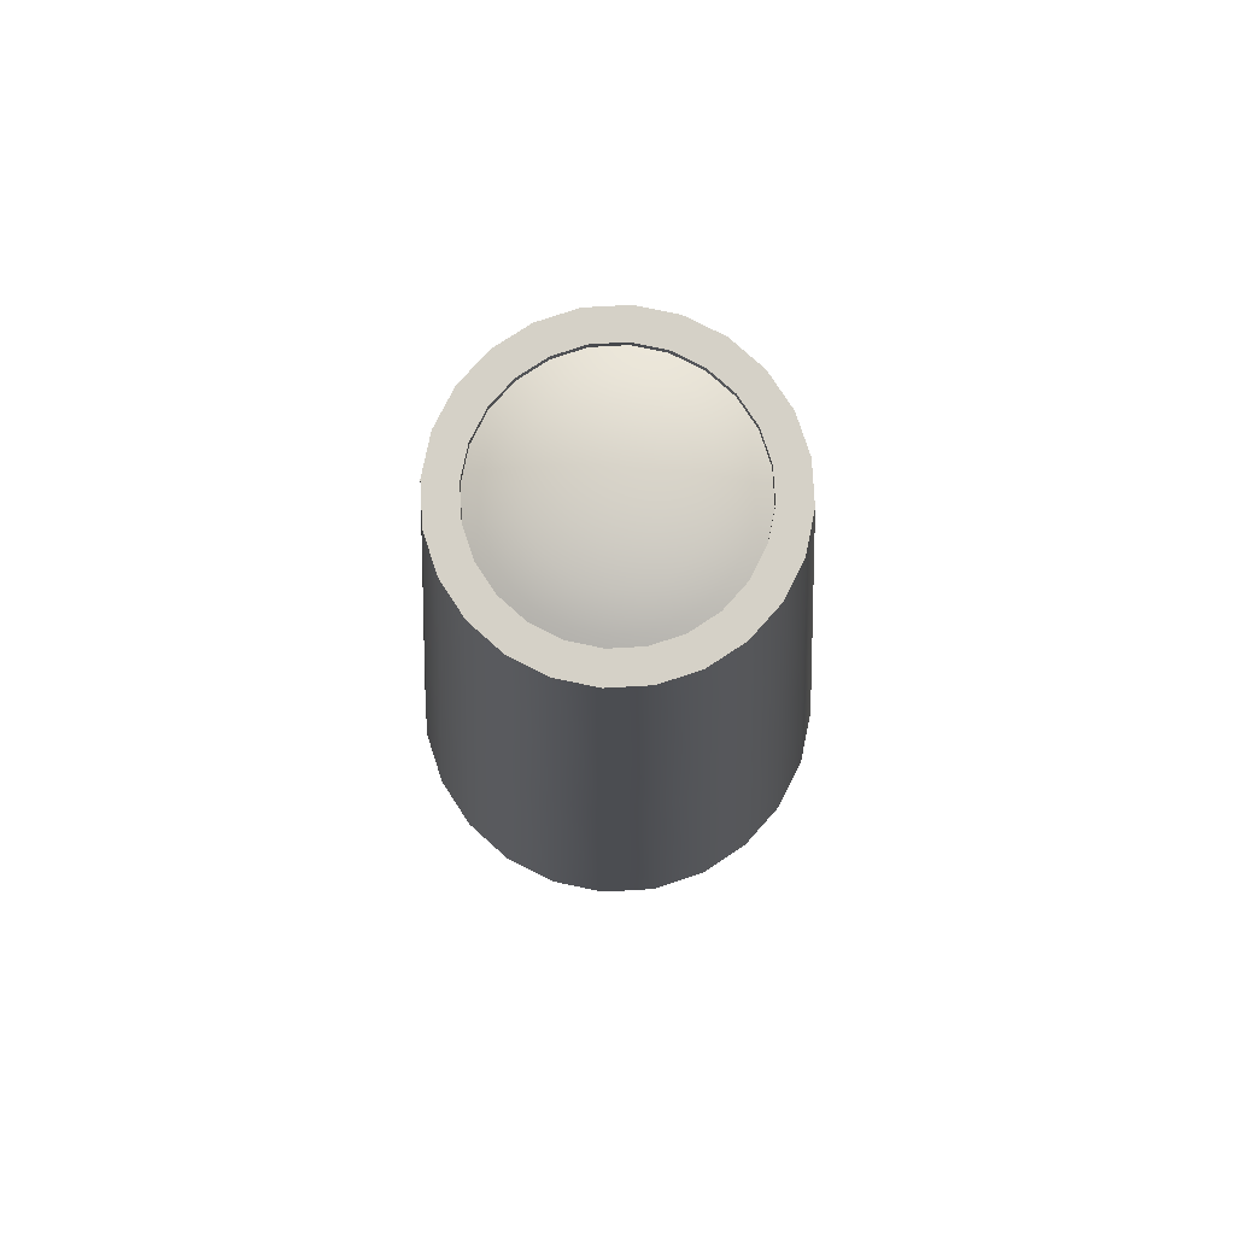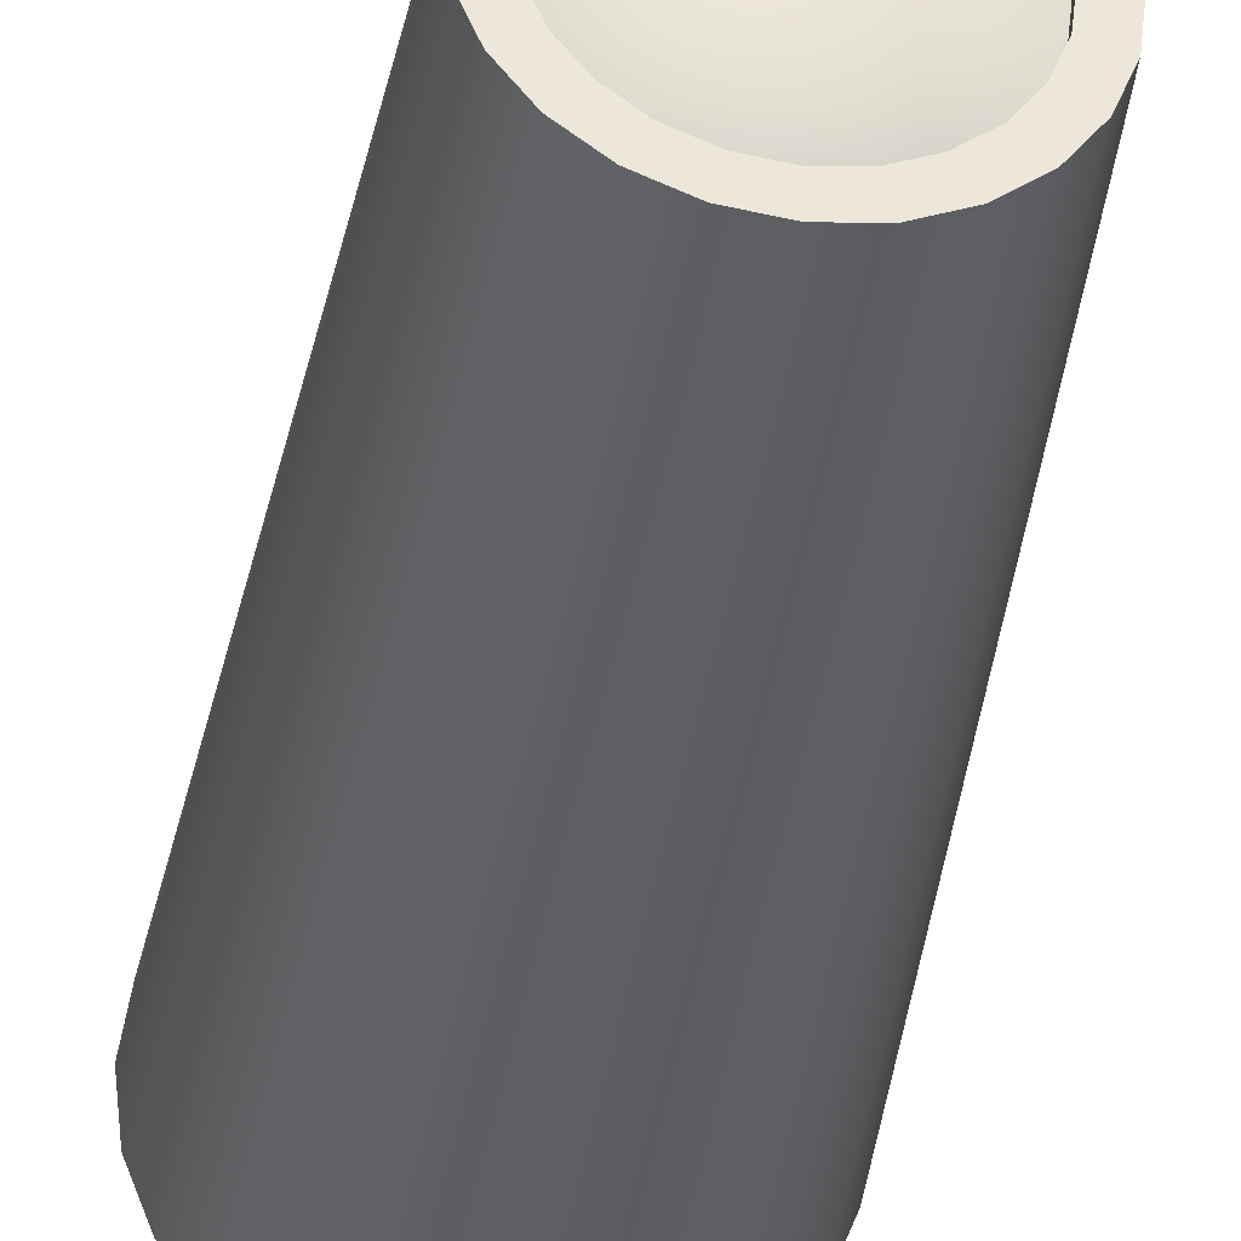
<metadata>
{"format":"obj","ext":"obj","renderer":"f3d","projection":"perspective","resolution":1024,"background":"white","views":[{"elev":78.7,"azim":-145.7,"up":"+Y"},{"elev":-36.1,"azim":171.2,"up":"+Z"}]}
</metadata>
<code>
o tantares_lv_fuel_tank_s1p5_s1_4
v 0.625 2 7.825e-18
v 0.6037 2 0.1618
v 0.5413 2 0.3125
v 0.4419 2 0.4419
v 0.3125 2 0.5413
v 0.1618 2 0.6037
v -4.52e-18 2 0.625
v -0.1618 2 0.6037
v -0.3125 2 0.5413
v -0.4419 2 0.4419
v -0.5413 2 0.3125
v -0.6037 2 0.1618
v -0.625 2 8.437e-17
v -0.6037 2 -0.1618
v -0.5413 2 -0.3125
v -0.4419 2 -0.4419
v -0.3125 2 -0.5413
v -0.1618 2 -0.6037
v -1.576e-16 2 -0.625
v 0.1618 2 -0.6037
v 0.3125 2 -0.5413
v 0.4419 2 -0.4419
v 0.5413 2 -0.3125
v 0.6037 2 -0.1618
v 0.9375 -2 -2.096e-18
v 0.9056 -2 0.2426
v 0.8119 -2 0.4688
v 0.6629 -2 0.6629
v 0.4688 -2 0.8119
v 0.2426 -2 0.9056
v 4.873e-17 -2 0.9375
v -0.2426 -2 0.9056
v -0.4688 -2 0.8119
v -0.6629 -2 0.6629
v -0.8119 -2 0.4688
v -0.9056 -2 0.2426
v -0.9375 -2 1.127e-16
v -0.9056 -2 -0.2426
v -0.8119 -2 -0.4688
v -0.6629 -2 -0.6629
v -0.4688 -2 -0.8119
v -0.2426 -2 -0.9056
v -1.809e-16 -2 -0.9375
v 0.2426 -2 -0.9056
v 0.4688 -2 -0.8119
v 0.6629 -2 -0.6629
v 0.8119 -2 -0.4688
v 0.9056 -2 -0.2426
v 0.9375 -2 -2.096e-18
v 0.9056 -2 0.2426
v 0.8119 -2 0.4688
v 0.6629 -2 0.6629
v 0.4688 -2 0.8119
v 0.2426 -2 0.9056
v 4.873e-17 -2 0.9375
v -0.2426 -2 0.9056
v -0.4688 -2 0.8119
v -0.6629 -2 0.6629
v -0.8119 -2 0.4688
v -0.9056 -2 0.2426
v -0.9375 -2 1.127e-16
v -0.9056 -2 -0.2426
v -0.8119 -2 -0.4688
v -0.6629 -2 -0.6629
v -0.4688 -2 -0.8119
v -0.2426 -2 -0.9056
v -1.809e-16 -2 -0.9375
v 0.2426 -2 -0.9056
v 0.4688 -2 -0.8119
v 0.6629 -2 -0.6629
v 0.8119 -2 -0.4688
v 0.9056 -2 -0.2426
v 0.7848 -2 0.2103
v 0.8125 -2 -4.284e-18
v 0.7848 -2 -0.2103
v 0.7036 -2 -0.4062
v 0.5745 -2 -0.5745
v 0.4062 -2 -0.7036
v 0.2103 -2 -0.7848
v -1.629e-16 -2 -0.8125
v -0.2103 -2 -0.7848
v -0.4062 -2 -0.7036
v -0.5745 -2 -0.5745
v -0.7036 -2 -0.4062
v -0.7848 -2 -0.2103
v -0.8125 -2 9.522e-17
v -0.7848 -2 0.2103
v -0.7036 -2 0.4062
v -0.5745 -2 0.5745
v -0.4062 -2 0.7036
v -0.2103 -2 0.7848
v 3.607e-17 -2 0.8125
v 0.2103 -2 0.7848
v 0.4062 -2 0.7036
v 0.5745 -2 0.5745
v 0.7036 -2 0.4062
v 0.7848 -1.969 0.2103
v 0.8125 -1.969 -3.438e-18
v 0.7848 -1.969 -0.2103
v 0.7036 -1.969 -0.4062
v 0.5745 -1.969 -0.5745
v 0.4062 -1.969 -0.7036
v 0.2103 -1.969 -0.7848
v -1.629e-16 -1.969 -0.8125
v -0.2103 -1.969 -0.7848
v -0.4062 -1.969 -0.7036
v -0.5745 -1.969 -0.5745
v -0.7036 -1.969 -0.4062
v -0.7848 -1.969 -0.2103
v -0.8125 -1.969 9.606e-17
v -0.7848 -1.969 0.2103
v -0.7036 -1.969 0.4062
v -0.5745 -1.969 0.5745
v -0.4062 -1.969 0.7036
v -0.2103 -1.969 0.7848
v 3.607e-17 -1.969 0.8125
v 0.2103 -1.969 0.7848
v 0.4062 -1.969 0.7036
v 0.5745 -1.969 0.5745
v 0.7036 -1.969 0.4062
v 0.8452 -1.969 0.2265
v 0.875 -1.969 -3.791e-18
v 0.8452 -1.969 -0.2265
v 0.7578 -1.969 -0.4375
v 0.6187 -1.969 -0.6187
v 0.4375 -1.969 -0.7578
v 0.2265 -1.969 -0.8452
v -1.705e-16 -1.969 -0.875
v -0.2265 -1.969 -0.8452
v -0.4375 -1.969 -0.7578
v -0.6187 -1.969 -0.6187
v -0.7578 -1.969 -0.4375
v -0.8452 -1.969 -0.2265
v -0.875 -1.969 1.034e-16
v -0.8452 -1.969 0.2265
v -0.7578 -1.969 0.4375
v -0.6187 -1.969 0.6187
v -0.4375 -1.969 0.7578
v -0.2265 -1.969 0.8452
v 4.382e-17 -1.969 0.875
v 0.2265 -1.969 0.8452
v 0.4375 -1.969 0.7578
v 0.6187 -1.969 0.6187
v 0.7578 -1.969 0.4375
v 0.2414 -1.988 1.142e-16
v 0.2332 -1.988 0.06248
v 0.2091 -1.988 0.1207
v 0.1707 -1.988 0.1707
v 0.1207 -1.988 0.2091
v 0.06248 -1.988 0.2332
v 2.856e-16 -1.988 0.2414
v -0.06248 -1.988 0.2332
v -0.1207 -1.988 0.2091
v -0.1707 -1.988 0.1707
v -0.2091 -1.988 0.1207
v -0.2332 -1.988 0.06248
v -0.2414 -1.988 6.323e-16
v -0.2332 -1.988 -0.06248
v -0.2091 -1.988 -0.1207
v -0.1707 -1.988 -0.1707
v -0.1207 -1.988 -0.2091
v -0.06248 -1.988 -0.2332
v -2.621e-16 -1.988 -0.2414
v 0.06248 -1.988 -0.2332
v 0.1207 -1.988 -0.2091
v 0.1707 -1.988 -0.1707
v 0.2091 -1.988 -0.1207
v 0.2332 -1.988 -0.06248
v 0.4735 -1.951 -1.944e-16
v 0.4574 -1.951 0.1226
v 0.4101 -1.951 0.2368
v 0.3348 -1.951 0.3348
v 0.2368 -1.951 0.4101
v 0.1226 -1.951 0.4574
v 5.347e-16 -1.951 0.4735
v -0.1226 -1.951 0.4574
v -0.2368 -1.951 0.4101
v -0.3348 -1.951 0.3348
v -0.4101 -1.951 0.2368
v -0.4574 -1.951 0.1226
v -0.4735 -1.951 8.219e-16
v -0.4574 -1.951 -0.1226
v -0.4101 -1.951 -0.2368
v -0.3348 -1.951 -0.3348
v -0.2368 -1.951 -0.4101
v -0.1226 -1.951 -0.4574
v -5.396e-16 -1.951 -0.4735
v 0.1226 -1.951 -0.4574
v 0.2368 -1.951 -0.4101
v 0.3348 -1.951 -0.3348
v 0.4101 -1.951 -0.2368
v 0.4574 -1.951 -0.1226
v 0.6875 -1.892 -5.306e-16
v 0.6641 -1.892 0.1779
v 0.5954 -1.892 0.3437
v 0.4861 -1.892 0.4861
v 0.3437 -1.892 0.5954
v 0.1779 -1.892 0.6641
v 7.642e-16 -1.892 0.6875
v -0.1779 -1.892 0.6641
v -0.3437 -1.892 0.5954
v -0.4861 -1.892 0.4861
v -0.5954 -1.892 0.3437
v -0.6641 -1.892 0.1779
v -0.6875 -1.892 9.449e-16
v -0.6641 -1.892 -0.1779
v -0.5954 -1.892 -0.3437
v -0.4861 -1.892 -0.4861
v -0.3437 -1.892 -0.5954
v -0.1779 -1.892 -0.6641
v -7.954e-16 -1.892 -0.6875
v 0.1779 -1.892 -0.6641
v 0.3437 -1.892 -0.5954
v 0.4861 -1.892 -0.4861
v 0.5954 -1.892 -0.3437
v 0.6641 -1.892 -0.1779
v 0.875 -1.812 -5.457e-16
v 0.8452 -1.812 0.2265
v 0.7578 -1.812 0.4375
v 0.6187 -1.812 0.6187
v 0.4375 -1.812 0.7578
v 0.2265 -1.812 0.8452
v 6.19e-16 -1.812 0.875
v -0.2265 -1.812 0.8452
v -0.4375 -1.812 0.7578
v -0.6187 -1.812 0.6187
v -0.7578 -1.812 0.4375
v -0.8452 -1.812 0.2265
v -0.875 -1.812 6.51e-16
v -0.8452 -1.812 -0.2265
v -0.7578 -1.812 -0.4375
v -0.6187 -1.812 -0.6187
v -0.4375 -1.812 -0.7578
v -0.2265 -1.812 -0.8452
v -6.848e-16 -1.812 -0.875
v 0.2265 -1.812 -0.8452
v 0.4375 -1.812 -0.7578
v 0.6187 -1.812 -0.6187
v 0.7578 -1.812 -0.4375
v 0.8452 -1.812 -0.2265
v 2.651e-17 -2 3.834e-16
v 0.7546 0 0.2022
v 0.6766 0 0.3906
v 0.5524 0 0.5524
v 0.3906 0 0.6766
v 0.2022 0 0.7546
v 2.211e-17 0 0.7812
v -0.2022 0 0.7546
v -0.3906 0 0.6766
v -0.5524 0 0.5524
v -0.6766 0 0.3906
v -0.7546 0 0.2022
v -0.7812 0 9.854e-17
v -0.7546 0 -0.2022
v -0.6766 0 -0.3906
v -0.5524 0 -0.5524
v -0.3906 0 -0.6766
v -0.2022 0 -0.7546
v -1.692e-16 0 -0.7812
v 0.2022 0 -0.7546
v 0.3906 0 -0.6766
v 0.5524 0 -0.5524
v 0.6766 0 -0.3906
v 0.7546 0 -0.2022
v 0.7812 0 2.865e-18
v 0.625 2 7.825e-18
v 0.6037 2 0.1618
v 0.5413 2 0.3125
v 0.4419 2 0.4419
v 0.3125 2 0.5413
v 0.1618 2 0.6037
v -4.52e-18 2 0.625
v -0.1618 2 0.6037
v -0.3125 2 0.5413
v -0.4419 2 0.4419
v -0.5413 2 0.3125
v -0.6037 2 0.1618
v -0.625 2 8.437e-17
v -0.6037 2 -0.1618
v -0.5413 2 -0.3125
v -0.4419 2 -0.4419
v -0.3125 2 -0.5413
v -0.1618 2 -0.6037
v -1.576e-16 2 -0.625
v 0.1618 2 -0.6037
v 0.3125 2 -0.5413
v 0.4419 2 -0.4419
v 0.5413 2 -0.3125
v 0.6037 2 -0.1618
v 0.483 2 0.1294
v 0.5 2 -2.191e-18
v 0.483 2 -0.1294
v 0.433 2 -0.25
v 0.3536 2 -0.3536
v 0.25 2 -0.433
v 0.1294 2 -0.483
v -1.252e-16 2 -0.5
v -0.1294 2 -0.483
v -0.25 2 -0.433
v -0.3536 2 -0.3536
v -0.433 2 -0.25
v -0.483 2 -0.1294
v -0.5 2 5.904e-17
v -0.483 2 0.1294
v -0.433 2 0.25
v -0.3536 2 0.3536
v -0.25 2 0.433
v -0.1294 2 0.483
v -2.714e-18 2 0.5
v 0.1294 2 0.483
v 0.25 2 0.433
v 0.3536 2 0.3536
v 0.433 2 0.25
v 0.483 1.969 0.1294
v 0.5 1.969 -1.671e-18
v 0.483 1.969 -0.1294
v 0.433 1.969 -0.25
v 0.3536 1.969 -0.3536
v 0.25 1.969 -0.433
v 0.1294 1.969 -0.483
v -1.252e-16 1.969 -0.5
v -0.1294 1.969 -0.483
v -0.25 1.969 -0.433
v -0.3536 1.969 -0.3536
v -0.433 1.969 -0.25
v -0.483 1.969 -0.1294
v -0.5 1.969 5.956e-17
v -0.483 1.969 0.1294
v -0.433 1.969 0.25
v -0.3536 1.969 0.3536
v -0.25 1.969 0.433
v -0.1294 1.969 0.483
v -2.714e-18 1.969 0.5
v 0.1294 1.969 0.483
v 0.25 1.969 0.433
v 0.3536 1.969 0.3536
v 0.433 1.969 0.25
v 0.5433 1.969 0.1456
v 0.5625 1.969 -1.937e-17
v 0.5433 1.969 -0.1456
v 0.4871 1.969 -0.2812
v 0.3977 1.969 -0.3977
v 0.2812 1.969 -0.4871
v 0.1456 1.969 -0.5433
v -1.575e-16 1.969 -0.5625
v -0.1456 1.969 -0.5433
v -0.2812 1.969 -0.4871
v -0.3977 1.969 -0.3977
v -0.4871 1.969 -0.2812
v -0.5433 1.969 -0.1456
v -0.5625 1.969 4.952e-17
v -0.5433 1.969 0.1456
v -0.4871 1.969 0.2812
v -0.3977 1.969 0.3977
v -0.2812 1.969 0.4871
v -0.1456 1.969 0.5433
v -1.974e-17 1.969 0.5625
v 0.1456 1.969 0.5433
v 0.2812 1.969 0.4871
v 0.3977 1.969 0.3977
v 0.4871 1.969 0.2812
v 0.1552 1.992 2.103e-16
v 0.1499 1.992 0.04017
v 0.1344 1.992 0.0776
v 0.1097 1.992 0.1097
v 0.0776 1.992 0.1344
v 0.04017 1.992 0.1499
v 1.93e-16 1.992 0.1552
v -0.04017 1.992 0.1499
v -0.0776 1.992 0.1344
v -0.1097 1.992 0.1097
v -0.1344 1.992 0.0776
v -0.1499 1.992 0.04017
v -0.1552 1.992 5.434e-16
v -0.1499 1.992 -0.04017
v -0.1344 1.992 -0.0776
v -0.1097 1.992 -0.1097
v -0.0776 1.992 -0.1344
v -0.04017 1.992 -0.1499
v -1.59e-16 1.992 -0.1552
v 0.04017 1.992 -0.1499
v 0.0776 1.992 -0.1344
v 0.1097 1.992 -0.1097
v 0.1344 1.992 -0.0776
v 0.1499 1.992 -0.04017
v 0.3044 1.968 1.195e-17
v 0.294 1.968 0.07879
v 0.2636 1.968 0.1522
v 0.2153 1.968 0.2153
v 0.1522 1.968 0.2636
v 0.07879 1.968 0.294
v 3.532e-16 1.968 0.3044
v -0.07879 1.968 0.294
v -0.1522 1.968 0.2636
v -0.2153 1.968 0.2153
v -0.2636 1.968 0.1522
v -0.294 1.968 0.07879
v -0.3044 1.968 6.653e-16
v -0.294 1.968 -0.07879
v -0.2636 1.968 -0.1522
v -0.2153 1.968 -0.2153
v -0.1522 1.968 -0.2636
v -0.07879 1.968 -0.294
v -3.374e-16 1.968 -0.3044
v 0.07879 1.968 -0.294
v 0.1522 1.968 -0.2636
v 0.2153 1.968 -0.2153
v 0.2636 1.968 -0.1522
v 0.294 1.968 -0.07879
v 0.442 1.928 -2.042e-16
v 0.4269 1.928 0.1144
v 0.3827 1.928 0.221
v 0.3125 1.928 0.3125
v 0.221 1.928 0.3827
v 0.1144 1.928 0.4269
v 5.008e-16 1.928 0.442
v -0.1144 1.928 0.4269
v -0.221 1.928 0.3827
v -0.3125 1.928 0.3125
v -0.3827 1.928 0.221
v -0.4269 1.928 0.1144
v -0.442 1.928 7.443e-16
v -0.4269 1.928 -0.1144
v -0.3827 1.928 -0.221
v -0.3125 1.928 -0.3125
v -0.221 1.928 -0.3827
v -0.1144 1.928 -0.4269
v -5.019e-16 1.928 -0.442
v 0.1144 1.928 -0.4269
v 0.221 1.928 -0.3827
v 0.3125 1.928 -0.3125
v 0.3827 1.928 -0.221
v 0.4269 1.928 -0.1144
v 0.5625 1.875 -2.139e-16
v 0.5433 1.875 0.1456
v 0.4871 1.875 0.2812
v 0.3977 1.875 0.3977
v 0.2812 1.875 0.4871
v 0.1456 1.875 0.5433
v 4.074e-16 1.875 0.5625
v -0.1456 1.875 0.5433
v -0.2812 1.875 0.4871
v -0.3977 1.875 0.3977
v -0.4871 1.875 0.2812
v -0.5433 1.875 0.1456
v -0.5625 1.875 5.554e-16
v -0.5433 1.875 -0.1456
v -0.4871 1.875 -0.2812
v -0.3977 1.875 -0.3977
v -0.2812 1.875 -0.4871
v -0.1456 1.875 -0.5433
v -4.308e-16 1.875 -0.5625
v 0.1456 1.875 -0.5433
v 0.2812 1.875 -0.4871
v 0.3977 1.875 -0.3977
v 0.4871 1.875 -0.2812
v 0.5433 1.875 -0.1456
v 2.651e-17 2 3.834e-16
g tantares_lv_fuel_tank_s1p5_s1_4_tantares_lv_fuel_tank_s1p5_s1_4_auv
f 73 97 98 74
f 74 98 99 75
f 75 99 100 76
f 76 100 101 77
f 77 101 102 78
f 78 102 103 79
f 79 103 104 80
f 80 104 105 81
f 81 105 106 82
f 82 106 107 83
f 83 107 108 84
f 84 108 109 85
f 85 109 110 86
f 86 110 111 87
f 87 111 112 88
f 88 112 113 89
f 89 113 114 90
f 90 114 115 91
f 91 115 116 92
f 92 116 117 93
f 93 117 118 94
f 94 118 119 95
f 95 119 120 96
f 96 120 97 73
f 121 218 217 122
f 122 217 240 123
f 123 240 239 124
f 124 239 238 125
f 125 238 237 126
f 126 237 236 127
f 127 236 235 128
f 128 235 234 129
f 129 234 233 130
f 130 233 232 131
f 131 232 231 132
f 132 231 230 133
f 133 230 229 134
f 134 229 228 135
f 135 228 227 136
f 136 227 226 137
f 137 226 225 138
f 138 225 224 139
f 139 224 223 140
f 140 223 222 141
f 141 222 221 142
f 142 221 220 143
f 143 220 219 144
f 144 219 218 121
f 290 314 337 313
f 291 315 314 290
f 292 316 315 291
f 293 317 316 292
f 294 318 317 293
f 295 319 318 294
f 296 320 319 295
f 297 321 320 296
f 298 322 321 297
f 299 323 322 298
f 300 324 323 299
f 301 325 324 300
f 302 326 325 301
f 303 327 326 302
f 304 328 327 303
f 305 329 328 304
f 306 330 329 305
f 307 331 330 306
f 308 332 331 307
f 309 333 332 308
f 310 334 333 309
f 311 335 334 310
f 312 336 335 311
f 313 337 336 312
f 338 435 436 361
f 339 434 435 338
f 340 457 434 339
f 341 456 457 340
f 342 455 456 341
f 343 454 455 342
f 344 453 454 343
f 345 452 453 344
f 346 451 452 345
f 347 450 451 346
f 348 449 450 347
f 349 448 449 348
f 350 447 448 349
f 351 446 447 350
f 352 445 446 351
f 353 444 445 352
f 354 443 444 353
f 355 442 443 354
f 356 441 442 355
f 357 440 441 356
f 358 439 440 357
f 359 438 439 358
f 360 437 438 359
f 361 436 437 360
f 1 265 264 24
f 2 242 265 1
f 3 243 242 2
f 4 244 243 3
f 5 245 244 4
f 6 246 245 5
f 7 247 246 6
f 8 248 247 7
f 9 249 248 8
f 10 250 249 9
f 11 251 250 10
f 12 252 251 11
f 13 253 252 12
f 14 254 253 13
f 15 255 254 14
f 16 256 255 15
f 17 257 256 16
f 18 258 257 17
f 19 259 258 18
f 20 260 259 19
f 21 261 260 20
f 22 262 261 21
f 23 263 262 22
f 24 264 263 23
f 25 265 242 26
f 26 242 243 27
f 27 243 244 28
f 28 244 245 29
f 29 245 246 30
f 30 246 247 31
f 31 247 248 32
f 32 248 249 33
f 33 249 250 34
f 34 250 251 35
f 35 251 252 36
f 36 252 253 37
f 37 253 254 38
f 38 254 255 39
f 39 255 256 40
f 40 256 257 41
f 41 257 258 42
f 42 258 259 43
f 43 259 260 44
f 44 260 261 45
f 45 261 262 46
f 46 262 263 47
f 47 263 264 48
f 48 264 265 25
f 49 74 75 72
f 50 73 74 49
f 51 96 73 50
f 52 95 96 51
f 53 94 95 52
f 54 93 94 53
f 55 92 93 54
f 56 91 92 55
f 57 90 91 56
f 58 89 90 57
f 59 88 89 58
f 60 87 88 59
f 61 86 87 60
f 62 85 86 61
f 63 84 85 62
f 64 83 84 63
f 65 82 83 64
f 66 81 82 65
f 67 80 81 66
f 68 79 80 67
f 69 78 79 68
f 70 77 78 69
f 71 76 77 70
f 72 75 76 71
f 97 121 122 98
f 98 122 123 99
f 99 123 124 100
f 100 124 125 101
f 101 125 126 102
f 102 126 127 103
f 103 127 128 104
f 104 128 129 105
f 105 129 130 106
f 106 130 131 107
f 107 131 132 108
f 108 132 133 109
f 109 133 134 110
f 110 134 135 111
f 111 135 136 112
f 112 136 137 113
f 113 137 138 114
f 114 138 139 115
f 115 139 140 116
f 116 140 141 117
f 117 141 142 118
f 118 142 143 119
f 119 143 144 120
f 120 144 121 97
f 145 169 170 146
f 145 241 168
f 146 170 171 147
f 146 241 145
f 147 171 172 148
f 147 241 146
f 148 172 173 149
f 148 241 147
f 149 173 174 150
f 149 241 148
f 150 174 175 151
f 150 241 149
f 151 175 176 152
f 151 241 150
f 152 176 177 153
f 152 241 151
f 153 177 178 154
f 153 241 152
f 154 178 179 155
f 154 241 153
f 155 179 180 156
f 155 241 154
f 156 180 181 157
f 156 241 155
f 157 181 182 158
f 157 241 156
f 158 182 183 159
f 158 241 157
f 159 183 184 160
f 159 241 158
f 160 184 185 161
f 160 241 159
f 161 185 186 162
f 161 241 160
f 162 186 187 163
f 162 241 161
f 163 187 188 164
f 163 241 162
f 164 188 189 165
f 164 241 163
f 165 189 190 166
f 165 241 164
f 166 190 191 167
f 166 241 165
f 167 191 192 168
f 167 241 166
f 168 192 169 145
f 168 241 167
f 169 193 194 170
f 170 194 195 171
f 171 195 196 172
f 172 196 197 173
f 173 197 198 174
f 174 198 199 175
f 175 199 200 176
f 176 200 201 177
f 177 201 202 178
f 178 202 203 179
f 179 203 204 180
f 180 204 205 181
f 181 205 206 182
f 182 206 207 183
f 183 207 208 184
f 184 208 209 185
f 185 209 210 186
f 186 210 211 187
f 187 211 212 188
f 188 212 213 189
f 189 213 214 190
f 190 214 215 191
f 191 215 216 192
f 192 216 193 169
f 217 193 216 240
f 218 194 193 217
f 219 195 194 218
f 220 196 195 219
f 221 197 196 220
f 222 198 197 221
f 223 199 198 222
f 224 200 199 223
f 225 201 200 224
f 226 202 201 225
f 227 203 202 226
f 228 204 203 227
f 229 205 204 228
f 230 206 205 229
f 231 207 206 230
f 232 208 207 231
f 233 209 208 232
f 234 210 209 233
f 235 211 210 234
f 236 212 211 235
f 237 213 212 236
f 238 214 213 237
f 239 215 214 238
f 240 216 215 239
f 266 291 290 267
f 267 290 313 268
f 268 313 312 269
f 269 312 311 270
f 270 311 310 271
f 271 310 309 272
f 272 309 308 273
f 273 308 307 274
f 274 307 306 275
f 275 306 305 276
f 276 305 304 277
f 277 304 303 278
f 278 303 302 279
f 279 302 301 280
f 280 301 300 281
f 281 300 299 282
f 282 299 298 283
f 283 298 297 284
f 284 297 296 285
f 285 296 295 286
f 286 295 294 287
f 287 294 293 288
f 288 293 292 289
f 289 292 291 266
f 314 338 361 337
f 315 339 338 314
f 316 340 339 315
f 317 341 340 316
f 318 342 341 317
f 319 343 342 318
f 320 344 343 319
f 321 345 344 320
f 322 346 345 321
f 323 347 346 322
f 324 348 347 323
f 325 349 348 324
f 326 350 349 325
f 327 351 350 326
f 328 352 351 327
f 329 353 352 328
f 330 354 353 329
f 331 355 354 330
f 332 356 355 331
f 333 357 356 332
f 334 358 357 333
f 335 359 358 334
f 336 360 359 335
f 337 361 360 336
f 362 386 409 385
f 362 458 363
f 363 387 386 362
f 363 458 364
f 364 388 387 363
f 364 458 365
f 365 389 388 364
f 365 458 366
f 366 390 389 365
f 366 458 367
f 367 391 390 366
f 367 458 368
f 368 392 391 367
f 368 458 369
f 369 393 392 368
f 369 458 370
f 370 394 393 369
f 370 458 371
f 371 395 394 370
f 371 458 372
f 372 396 395 371
f 372 458 373
f 373 397 396 372
f 373 458 374
f 374 398 397 373
f 374 458 375
f 375 399 398 374
f 375 458 376
f 376 400 399 375
f 376 458 377
f 377 401 400 376
f 377 458 378
f 378 402 401 377
f 378 458 379
f 379 403 402 378
f 379 458 380
f 380 404 403 379
f 380 458 381
f 381 405 404 380
f 381 458 382
f 382 406 405 381
f 382 458 383
f 383 407 406 382
f 383 458 384
f 384 408 407 383
f 384 458 385
f 385 409 408 384
f 385 458 362
f 386 410 433 409
f 387 411 410 386
f 388 412 411 387
f 389 413 412 388
f 390 414 413 389
f 391 415 414 390
f 392 416 415 391
f 393 417 416 392
f 394 418 417 393
f 395 419 418 394
f 396 420 419 395
f 397 421 420 396
f 398 422 421 397
f 399 423 422 398
f 400 424 423 399
f 401 425 424 400
f 402 426 425 401
f 403 427 426 402
f 404 428 427 403
f 405 429 428 404
f 406 430 429 405
f 407 431 430 406
f 408 432 431 407
f 409 433 432 408
f 434 410 411 435
f 435 411 412 436
f 436 412 413 437
f 437 413 414 438
f 438 414 415 439
f 439 415 416 440
f 440 416 417 441
f 441 417 418 442
f 442 418 419 443
f 443 419 420 444
f 444 420 421 445
f 445 421 422 446
f 446 422 423 447
f 447 423 424 448
f 448 424 425 449
f 449 425 426 450
f 450 426 427 451
f 451 427 428 452
f 452 428 429 453
f 453 429 430 454
f 454 430 431 455
f 455 431 432 456
f 456 432 433 457
f 457 433 410 434

</code>
